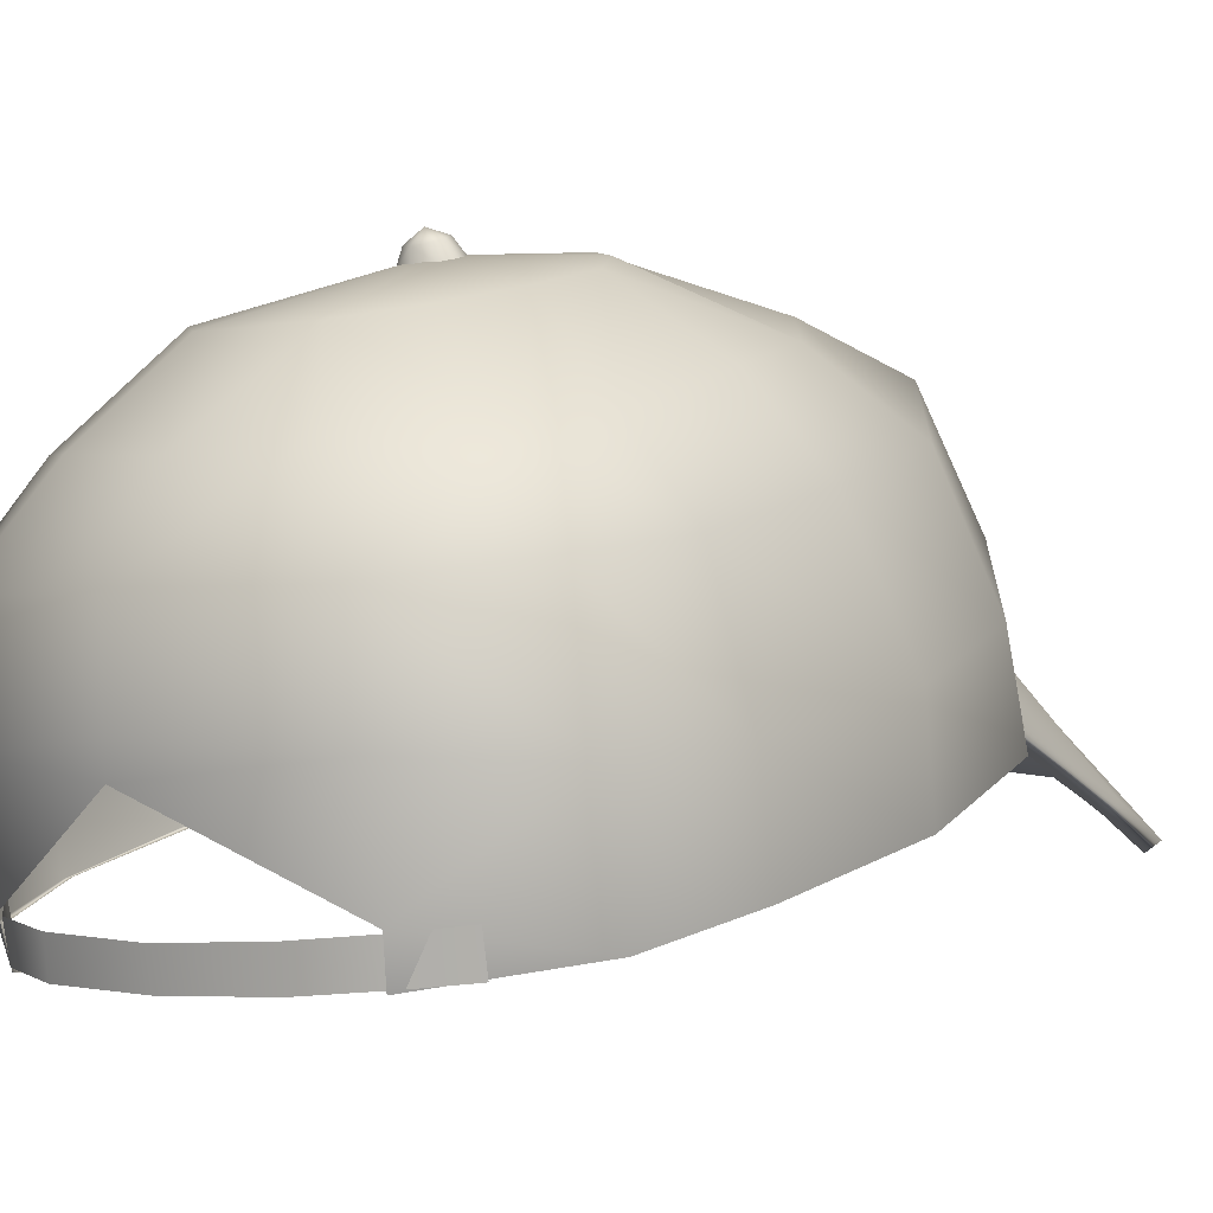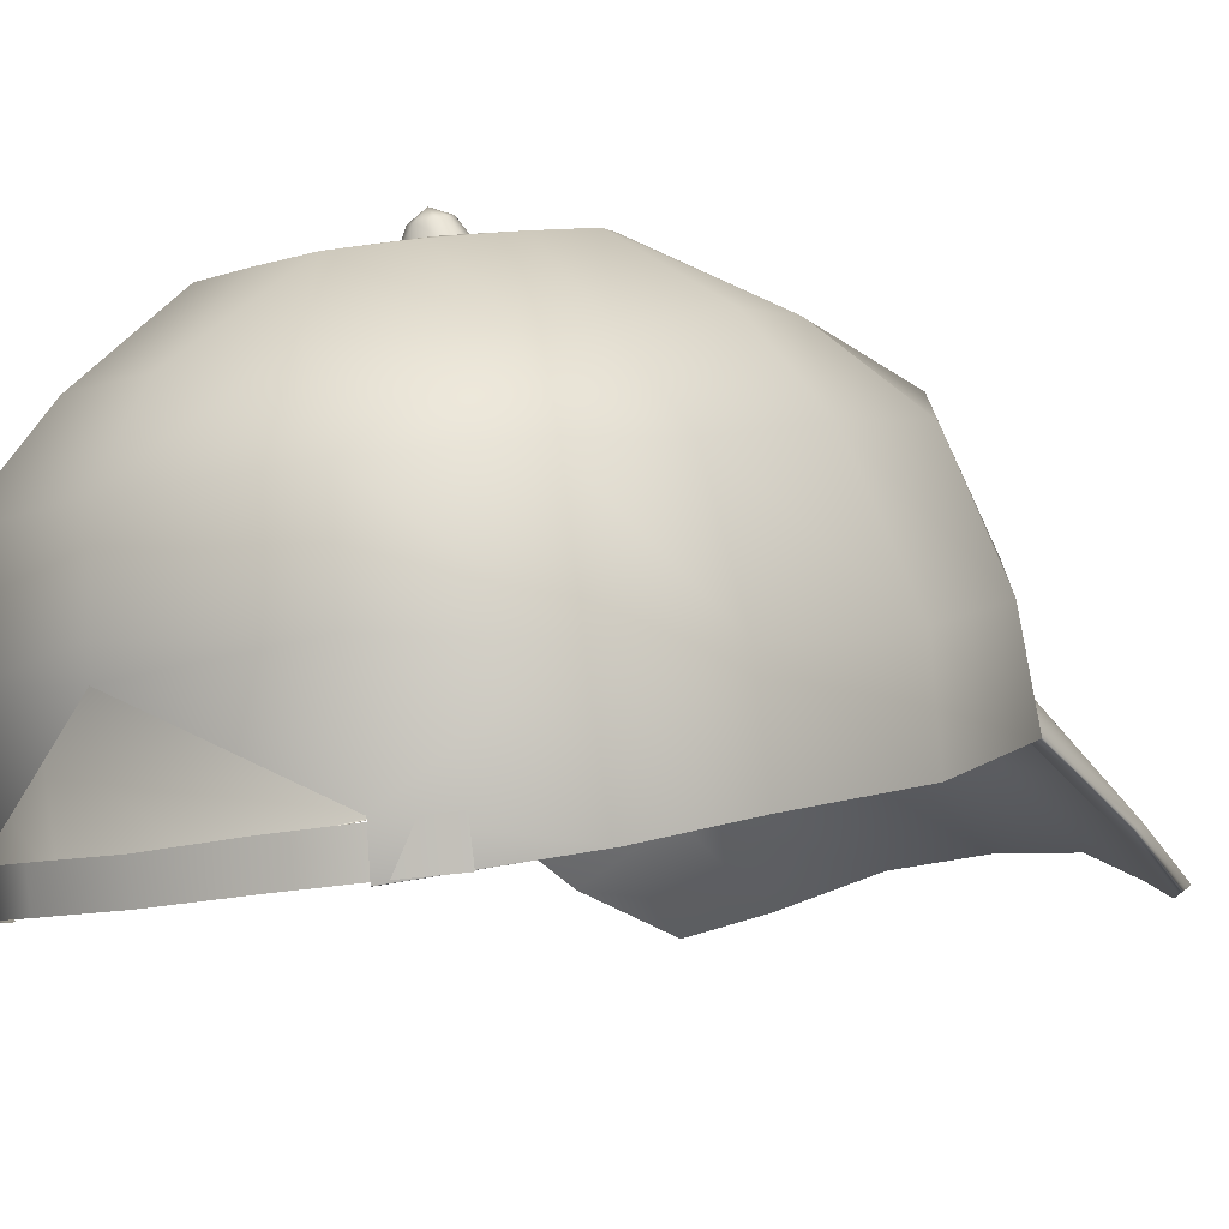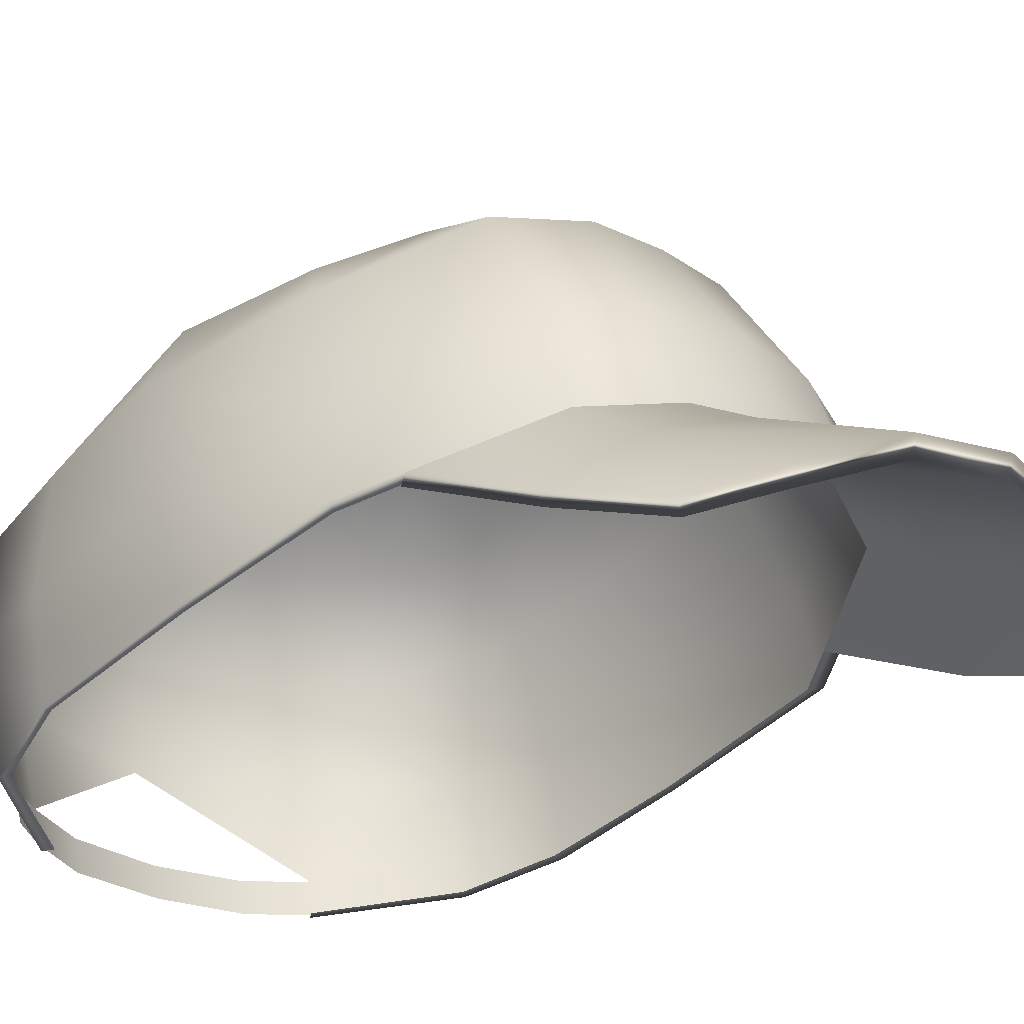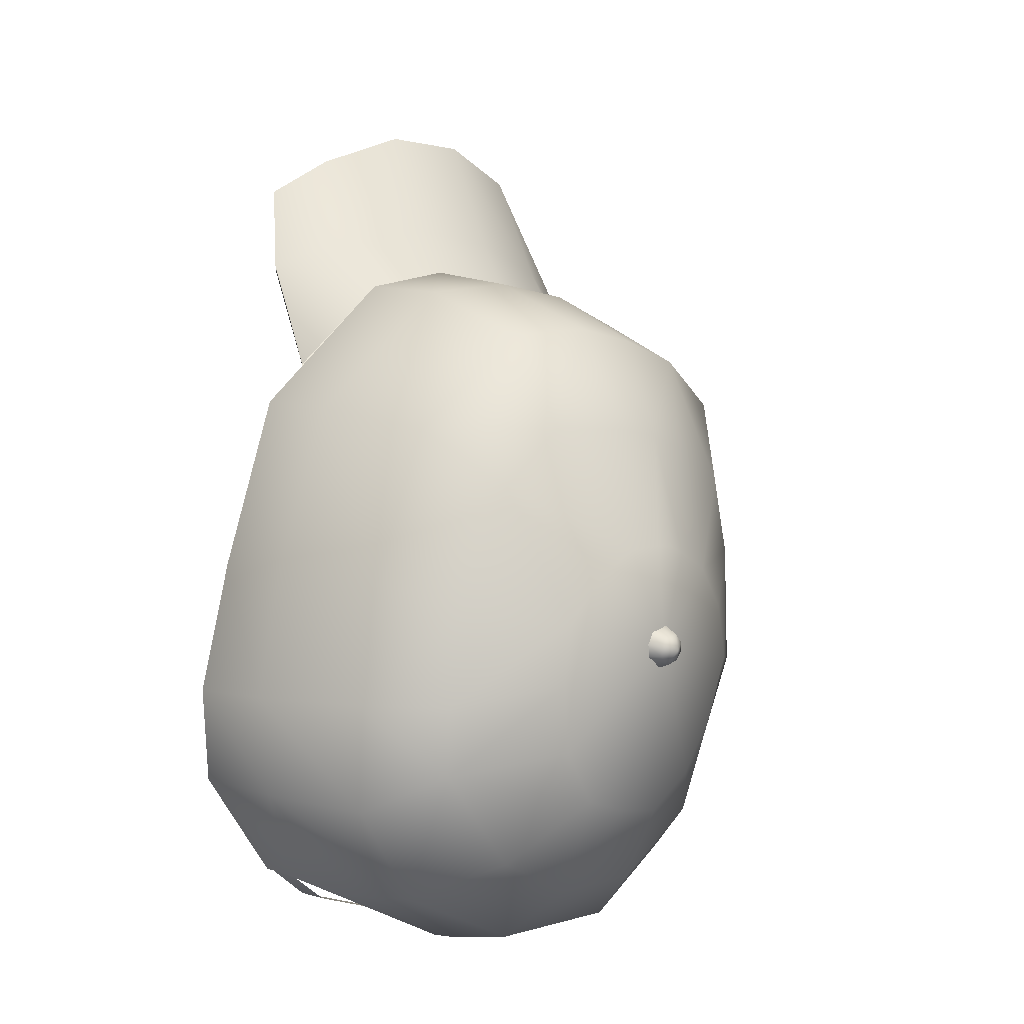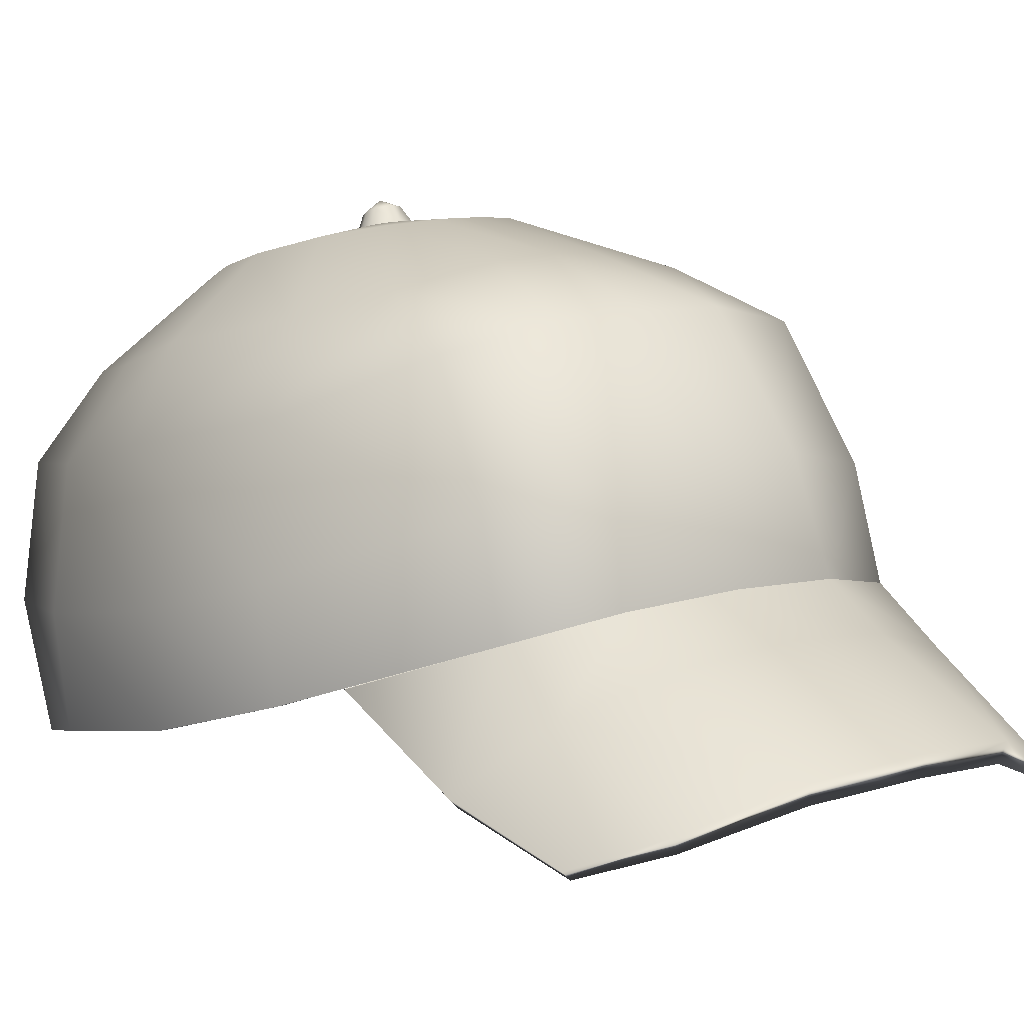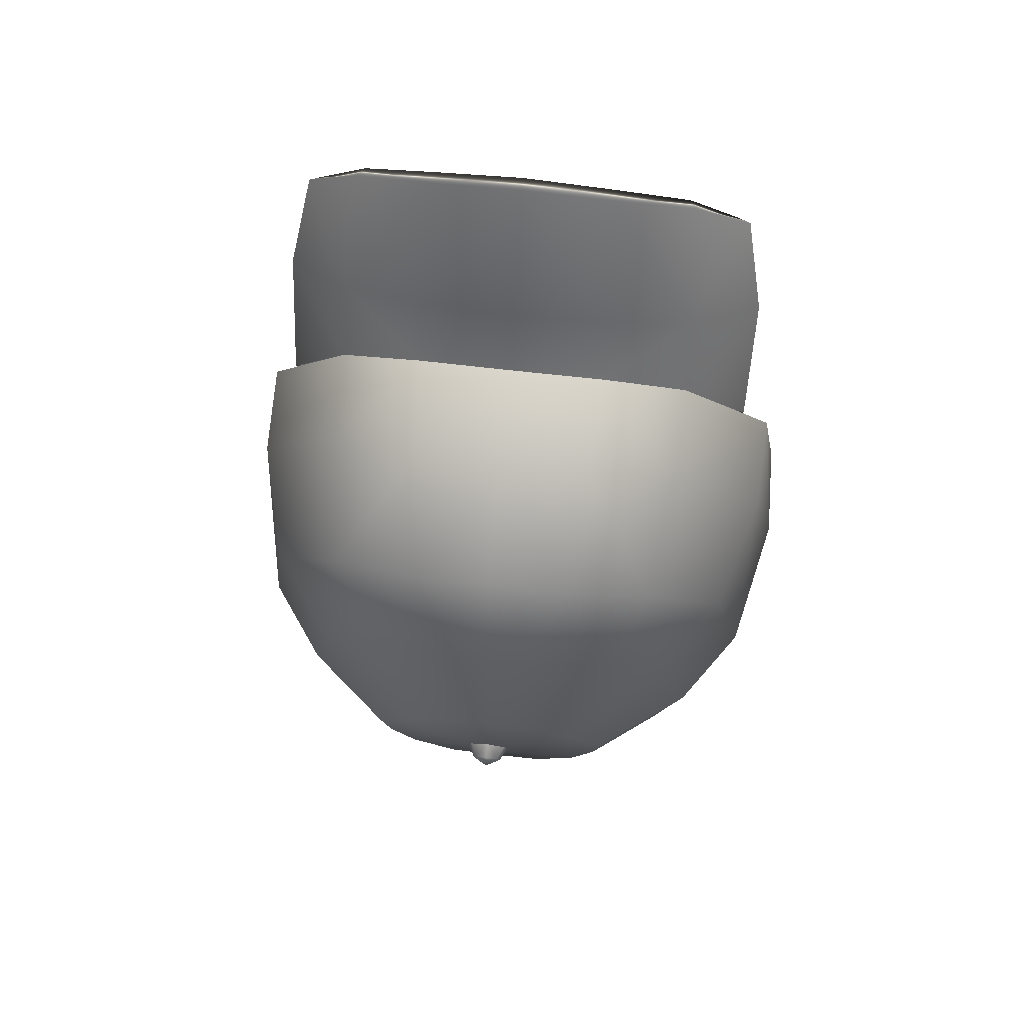
<metadata>
{"format":"obj","ext":"obj","renderer":"f3d","projection":"perspective","resolution":1024,"background":"white","views":[{"elev":-2.0,"azim":-143.2,"up":"+Y"},{"elev":-11.3,"azim":-141.8,"up":"+Y"},{"elev":-22.6,"azim":-45.8,"up":"+Y"},{"elev":-14.3,"azim":132.3,"up":"+Z"},{"elev":10.8,"azim":-35.9,"up":"+Y"},{"elev":61.4,"azim":-173.0,"up":"+Z"}]}
</metadata>
<code>
g n_hat_default_a_mesh
v 3.402 94.62 -5.977
v 2.712 93.89 -6.563
v 3.363 94.06 -5.85
v 2.688 94.43 -6.706
v 1.594 94.33 -7.191
v 1.627 93.8 -7.067
v 0.06894 94.28 -7.317
v 0.06881 93.76 -7.202
v -3.311 94.53 -6.263
v -3.272 93.97 -6.11
v -2.621 93.9 -6.563
v -2.597 94.44 -6.706
v -1.503 94.34 -7.191
v -1.535 93.81 -7.067
v 0.06894 94.28 -7.317
v 0.06881 93.76 -7.202
v 2.976 97.05 3.819
v 4.765 96.06 1.606
v 4.574 96.02 1.464
v 3.123 97.07 4.059
v 4.741 97.52 1.183
v 1.693 97.41 4.658
v 1.615 97.38 4.364
v 0.04556 97.5 4.492
v 3.064 98.6 3.585
v 4.21 99.46 0.5193
v 0.04556 97.51 4.805
v 1.566 98.97 4.058
v 2.852 100.4 2.372
v 2.349 101 0.6362
v 3.203 100.6 -0.5387
v 1.327 100.7 2.807
v 1.05 101.6 -1.436
v 1.709 101.4 -2.006
v 0.0248 101.5 -2.992
v 0.3684 101.6 -1.256
v 0.8757 101.3 0.8816
v 0.04556 101.3 0.926
v 0.0248 101.7 -1.2
v 0.04556 100.8 2.887
v 0.04556 99.05 4.196
v -1.475 98.97 4.058
v -1.602 97.41 4.658
v -1.524 97.38 4.364
v -2.885 97.05 3.819
v -1.236 100.7 2.807
v 0.04556 100.8 2.887
v 0.04556 101.3 0.926
v -2.973 98.6 3.585
v -3.032 97.07 4.059
v -4.674 96.06 1.606
v -4.483 96.02 1.464
v -4.65 97.52 1.183
v -4.119 99.46 0.5193
v -2.761 100.4 2.372
v -2.257 101 0.6362
v -3.112 100.6 -0.5387
v -0.7845 101.3 0.8816
v -1 101.6 -1.436
v -1.659 101.4 -2.006
v 0.0248 101.5 -2.992
v -0.3188 101.6 -1.256
v 0.0248 101.7 -1.2
v 0.3684 101.6 -1.256
v 4.941 94.65 -3.63
v 4.262 94.28 -5.078
v 4.786 94.68 -3.638
v 4.396 94.24 -5.169
v 2.46 93.87 -6.506
v 2.574 93.85 -6.662
v 2.644 94.47 -6.809
v 4.487 96.05 -5.612
v 2.68 96.11 -7.273
v 0.04556 95.83 -7.868
v 0.04556 96.26 -7.918
v 0.04556 97.65 -7.956
v 2.656 97.73 -7.408
v 1.691 99.16 -6.836
v 3.316 99.3 -5.467
v -0.008394 99.04 -7.187
v 0.9125 100.5 -5.77
v -0.008394 100.4 -5.844
v 0.0248 101.5 -2.992
v 4.092 97.99 -6.038
v 4.97 96.25 -3.952
v 1.699 100.6 -5.013
v 2.092 100.9 -3.912
v 4.545 98.26 -4.243
v 4.975 95.27 -1.383
v 4.786 94.68 -3.638
v 4.82 95.27 -1.364
v 2.207 101.2 -2.858
v 1.709 101.4 -2.006
v 3.203 100.6 -0.5387
v 3.559 99.56 -4.322
v 3.68 99.97 -2.729
v 4.617 98.82 -2.153
v 4.21 99.46 0.5193
v 4.741 97.52 1.183
v 5.06 96.81 -1.721
v 4.765 96.06 1.606
v 4.574 96.02 1.464
v -4.85 94.65 -3.63
v -4.695 94.68 -3.638
v -4.171 94.24 -5.168
v -4.305 94.21 -5.26
v -2.369 93.87 -6.506
v -2.482 93.85 -6.662
v -2.553 94.47 -6.809
v -4.395 96.05 -5.832
v -2.589 96.11 -7.273
v 0.04556 95.83 -7.868
v 0.04556 96.26 -7.918
v 0.04556 97.65 -7.956
v -2.565 97.73 -7.408
v -1.653 99.16 -6.836
v -3.225 99.3 -5.467
v -0.008394 99.04 -7.187
v -0.8753 100.5 -5.77
v -0.008394 100.4 -5.844
v 0.0248 101.5 -2.992
v -4.001 97.99 -6.038
v -4.879 96.25 -3.953
v -1.622 100.6 -5.021
v -2.042 100.9 -3.912
v -4.453 98.26 -4.243
v -4.984 95.27 -0.8487
v -4.695 94.68 -3.638
v -4.828 95.27 -0.8304
v -2.158 101.2 -2.858
v -1.659 101.4 -2.006
v -3.112 100.6 -0.5387
v -3.467 99.56 -4.318
v -3.71 100.1 -2.534
v -4.627 98.83 -2.146
v -4.119 99.46 0.5193
v -4.65 97.52 1.183
v -5.068 96.81 -1.187
v -4.674 96.06 1.606
v -4.483 96.02 1.464
v 0.3631 101.3 -3.216
v 0.0248 101.5 -3.347
v 0.0248 101.2 -3.377
v 0.2376 101.6 -3.233
v 0.431 101.4 -2.995
v 0.2851 101.6 -3.08
v 0.367 101.4 -2.777
v 0.2402 101.7 -2.925
v 0.0248 101.5 -2.617
v 0.0248 101.7 -2.812
v -0.3135 101.3 -3.216
v 0.0248 101.2 -3.377
v 0.0248 101.5 -3.347
v -0.188 101.6 -3.233
v 0.0248 101.8 -3.122
v 0.2376 101.6 -3.233
v 0.2851 101.6 -3.08
v 0.2402 101.7 -2.925
v -0.3814 101.4 -2.995
v 0.0248 101.7 -2.812
v -0.2355 101.6 -3.08
v -0.3174 101.4 -2.777
v -0.1906 101.7 -2.925
v 0.0248 101.5 -2.617
v 2.953 95.44 7.165
v 3.905 95 6.344
v 3.715 94.84 6.247
v 2.831 95.2 7.087
v 1.605 96.02 7.931
v 1.547 95.73 7.853
v 0.04556 95.86 8.1
v 3.09 96.41 5.209
v 3.905 95 6.344
v 0.04556 96.18 8.181
v 1.652 96.9 5.678
v -1.514 96.02 7.931
v -1.456 95.73 7.853
v -2.74 95.2 7.087
v -2.862 95.44 7.165
v -3.624 94.84 6.247
v -3.813 95 6.344
v -2.999 96.41 5.209
v -3.813 95 6.344
v -1.56 96.9 5.678
v 0.04556 97.05 5.81
v 0.04556 97.51 4.772
v 1.693 97.41 4.658
v -1.602 97.41 4.658
v -3.032 97.07 4.059
v 3.123 97.07 4.059
v -4.179 95.52 4.6
v -4.179 96.37 2.383
v -4.015 96.31 2.148
v -3.997 95.35 4.517
v -3.624 94.84 6.247
v 4.27 95.52 4.6
v 4.271 96.37 2.383
v 4.106 96.31 2.148
v 4.088 95.35 4.517
v 3.715 94.84 6.247
v 2.831 95.2 7.087
v 3.715 94.84 6.247
v 4.088 95.35 4.517
v 2.989 96.24 5.229
v 4.106 96.31 2.148
v 2.976 97.05 3.819
v 1.547 95.73 7.853
v 1.604 96.63 5.651
v 0.04556 96.76 5.732
v 1.615 97.38 4.364
v 0.04556 95.86 8.1
v 0.04556 97.5 4.45
v -1.524 97.38 4.364
v -1.456 95.73 7.853
v -1.513 96.63 5.651
v -2.885 97.05 3.819
v -2.898 96.24 5.229
v -4.015 96.31 2.148
v -2.74 95.2 7.087
v -3.997 95.35 4.517
v -3.624 94.84 6.247
g n_hat_default_a_mesh_0
f 3 2 1
f 2 4 1
f 5 4 2
f 6 5 2
f 7 5 6
f 8 7 6
f 11 10 9
f 12 11 9
f 12 13 11
f 13 14 11
f 13 15 14
f 15 16 14
f 19 18 17
f 18 20 17
f 18 21 20
f 17 20 22
f 23 17 22
f 24 23 22
f 21 25 20
f 22 20 25
f 21 26 25
f 27 24 22
f 28 22 25
f 22 28 27
f 26 29 25
f 28 25 29
f 30 29 26
f 31 30 26
f 32 28 29
f 32 29 30
f 33 30 31
f 34 33 31
f 33 34 35
f 36 33 35
f 37 30 33
f 36 37 33
f 37 32 30
f 37 36 38
f 32 37 38
f 36 39 38
f 40 32 38
f 32 40 41
f 28 32 41
f 28 41 27
f 41 42 27
f 42 43 27
f 24 27 43
f 44 24 43
f 45 44 43
f 46 42 41
f 47 46 41
f 46 47 48
f 43 42 49
f 50 45 43
f 50 43 49
f 50 51 45
f 51 52 45
f 53 51 50
f 49 53 50
f 54 53 49
f 49 42 55
f 55 54 49
f 42 46 55
f 55 56 54
f 55 46 56
f 56 57 54
f 58 46 48
f 46 58 56
f 56 59 57
f 56 58 59
f 59 60 57
f 60 59 61
f 62 58 48
f 58 62 59
f 59 62 61
f 63 62 48
f 62 63 61
f 63 64 61
f 67 66 65
f 66 68 65
f 66 69 68
f 69 70 68
f 70 71 68
f 71 72 68
f 68 72 65
f 71 73 72
f 71 74 73
f 74 75 73
f 75 76 73
f 76 77 73
f 73 77 72
f 77 76 78
f 78 79 77
f 76 80 78
f 78 80 81
f 79 78 81
f 80 82 81
f 81 82 83
f 77 84 72
f 79 84 77
f 72 85 65
f 72 84 85
f 86 81 83
f 86 79 81
f 86 83 87
f 86 87 79
f 88 84 79
f 84 88 85
f 65 85 89
f 90 65 89
f 91 90 89
f 87 83 92
f 83 93 92
f 93 94 92
f 87 95 79
f 87 92 95
f 95 88 79
f 92 96 95
f 94 96 92
f 95 96 88
f 97 96 94
f 96 97 88
f 98 97 94
f 97 98 99
f 88 97 100
f 100 97 99
f 85 88 100
f 85 100 89
f 100 99 101
f 89 100 101
f 89 101 91
f 101 102 91
f 105 104 103
f 106 105 103
f 107 105 106
f 108 107 106
f 109 108 106
f 110 109 106
f 110 106 103
f 111 109 110
f 112 109 111
f 113 112 111
f 114 113 111
f 115 114 111
f 115 111 110
f 114 115 116
f 117 116 115
f 118 114 116
f 118 116 119
f 116 117 119
f 120 118 119
f 120 119 121
f 122 115 110
f 122 117 115
f 123 110 103
f 122 110 123
f 119 124 121
f 117 124 119
f 121 124 125
f 125 124 117
f 122 126 117
f 126 122 123
f 123 103 127
f 103 128 127
f 128 129 127
f 121 125 130
f 131 121 130
f 132 131 130
f 133 125 117
f 130 125 133
f 126 133 117
f 134 130 133
f 134 132 130
f 134 133 126
f 134 135 132
f 135 134 126
f 135 136 132
f 136 135 137
f 135 126 138
f 135 138 137
f 126 123 138
f 138 123 127
f 137 138 139
f 138 127 139
f 139 127 129
f 140 139 129
f 143 142 141
f 142 144 141
f 141 144 145
f 144 146 145
f 145 146 147
f 146 148 147
f 147 148 149
f 148 150 149
f 153 152 151
f 154 153 151
f 153 154 155
f 156 153 155
f 156 155 157
f 155 158 157
f 154 151 159
f 158 155 160
f 161 154 159
f 155 154 161
f 161 159 162
f 155 163 160
f 163 155 161
f 163 161 162
f 160 163 164
f 163 162 164
f 167 166 165
f 168 167 165
f 168 165 169
f 170 168 169
f 170 169 171
f 165 172 169
f 165 173 172
f 169 174 171
f 172 175 169
f 169 175 174
f 174 176 171
f 176 177 171
f 178 177 176
f 179 178 176
f 180 178 179
f 181 180 179
f 182 179 176
f 183 179 182
f 184 176 174
f 184 182 176
f 175 185 174
f 185 184 174
f 185 175 186
f 184 185 186
f 175 187 186
f 188 184 186
f 182 184 188
f 175 172 187
f 189 182 188
f 172 190 187
f 182 189 191
f 191 183 182
f 189 192 191
f 191 192 193
f 194 191 193
f 183 191 194
f 195 183 194
f 190 172 196
f 197 190 196
f 197 196 198
f 173 196 172
f 196 199 198
f 196 173 199
f 173 200 199
f 203 202 201
f 204 203 201
f 203 204 205
f 204 206 205
f 204 201 207
f 206 204 208
f 208 204 207
f 208 207 209
f 210 206 208
f 210 208 209
f 207 211 209
f 212 210 209
f 213 212 209
f 211 214 209
f 215 213 209
f 214 215 209
f 216 213 215
f 217 215 214
f 217 216 215
f 216 217 218
f 219 217 214
f 217 220 218
f 220 217 219
f 221 220 219

</code>
